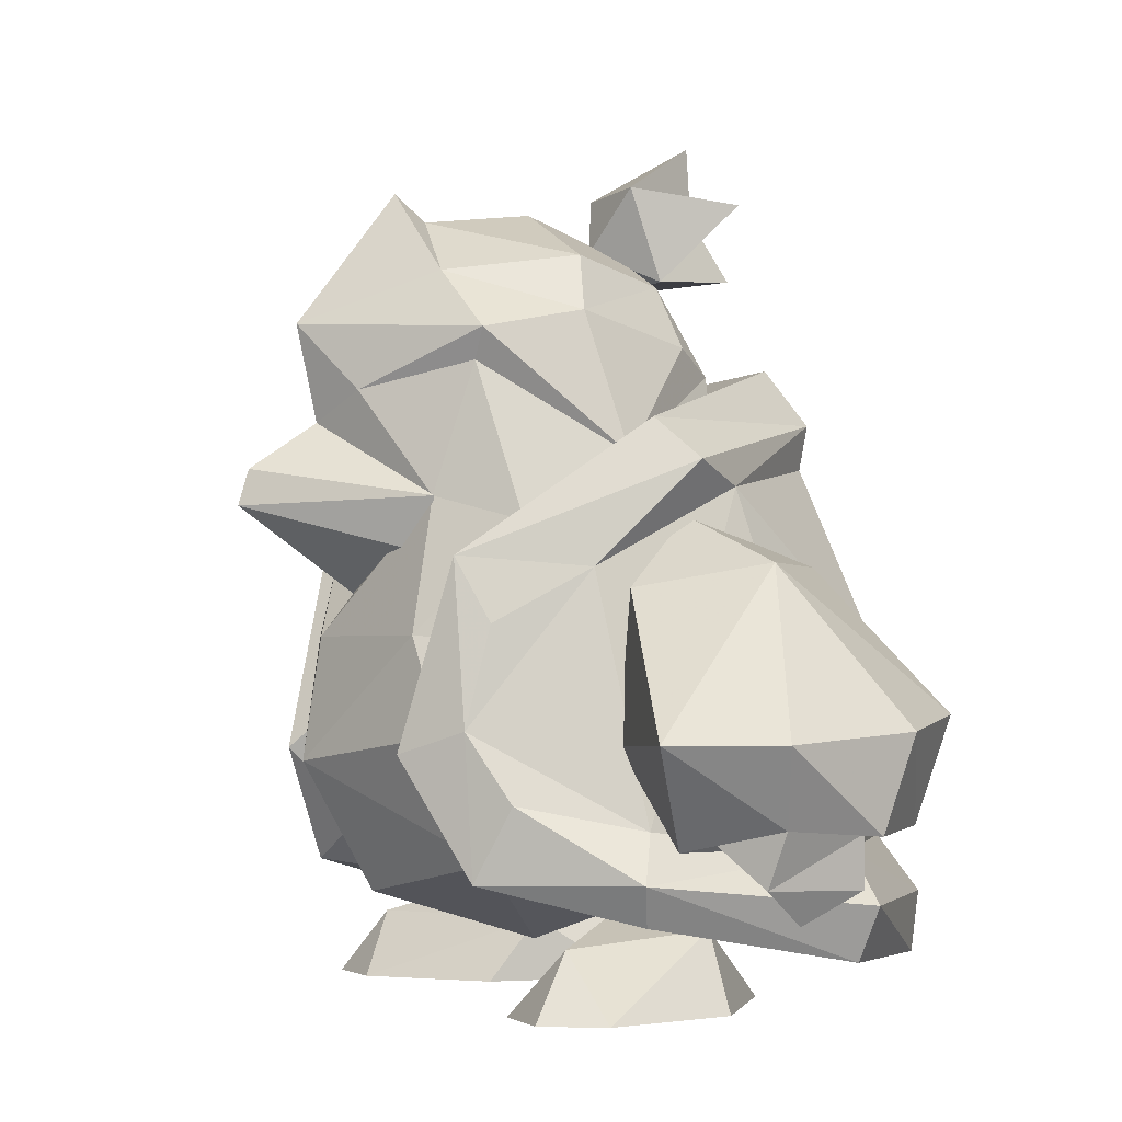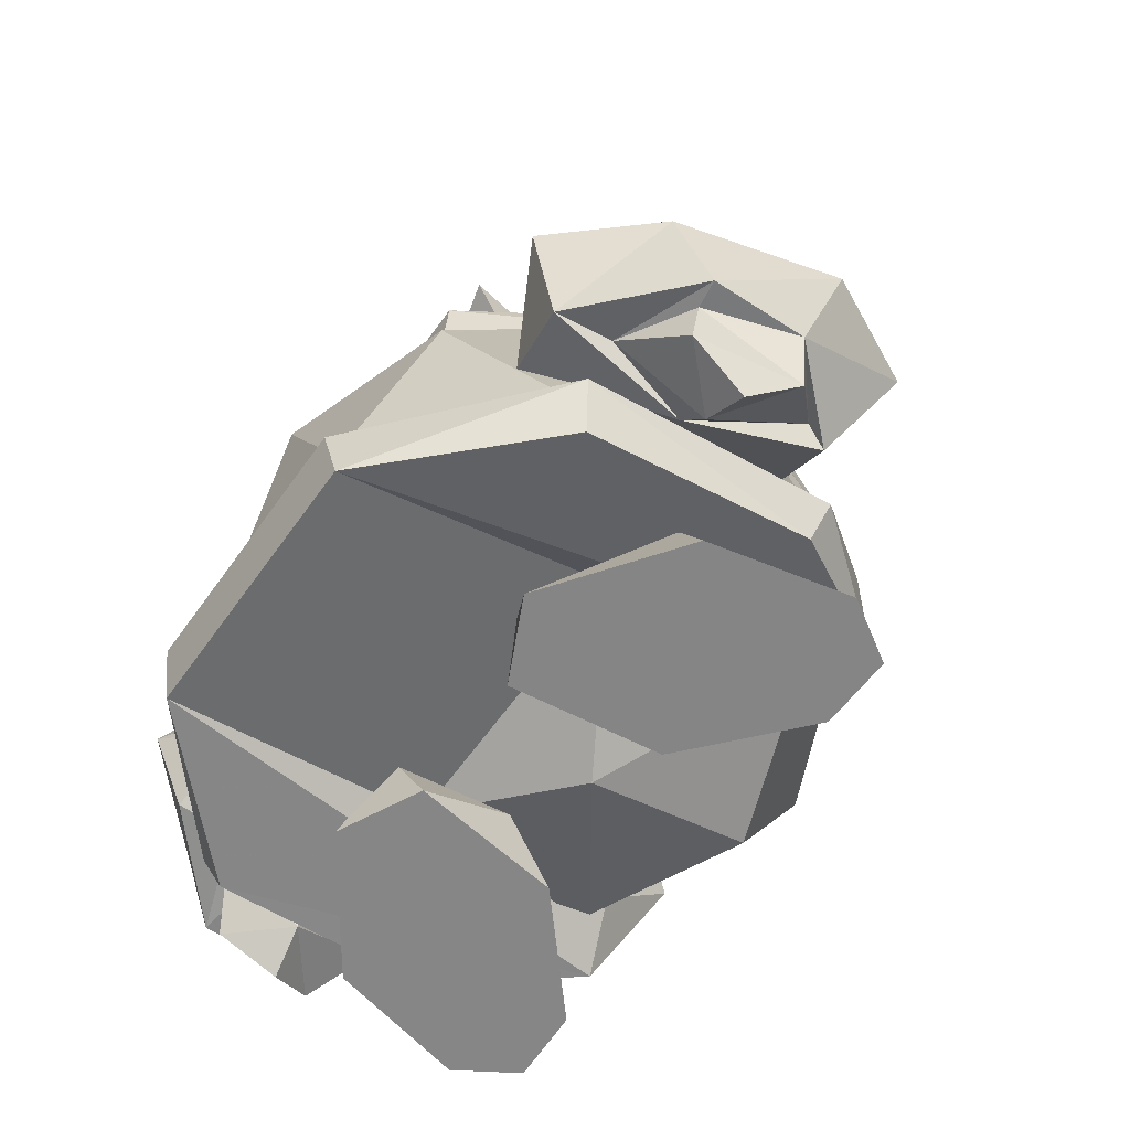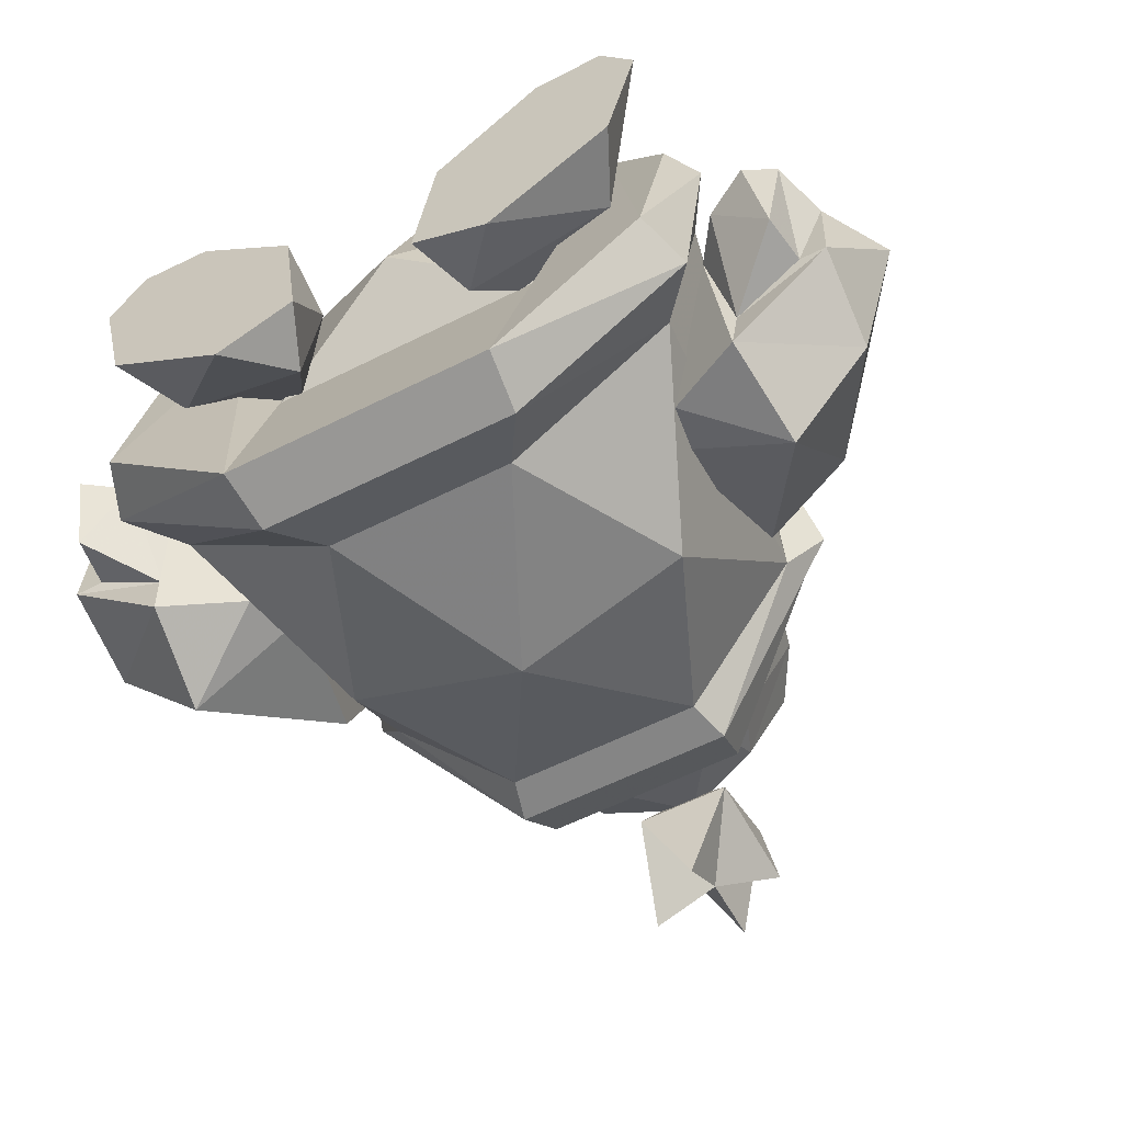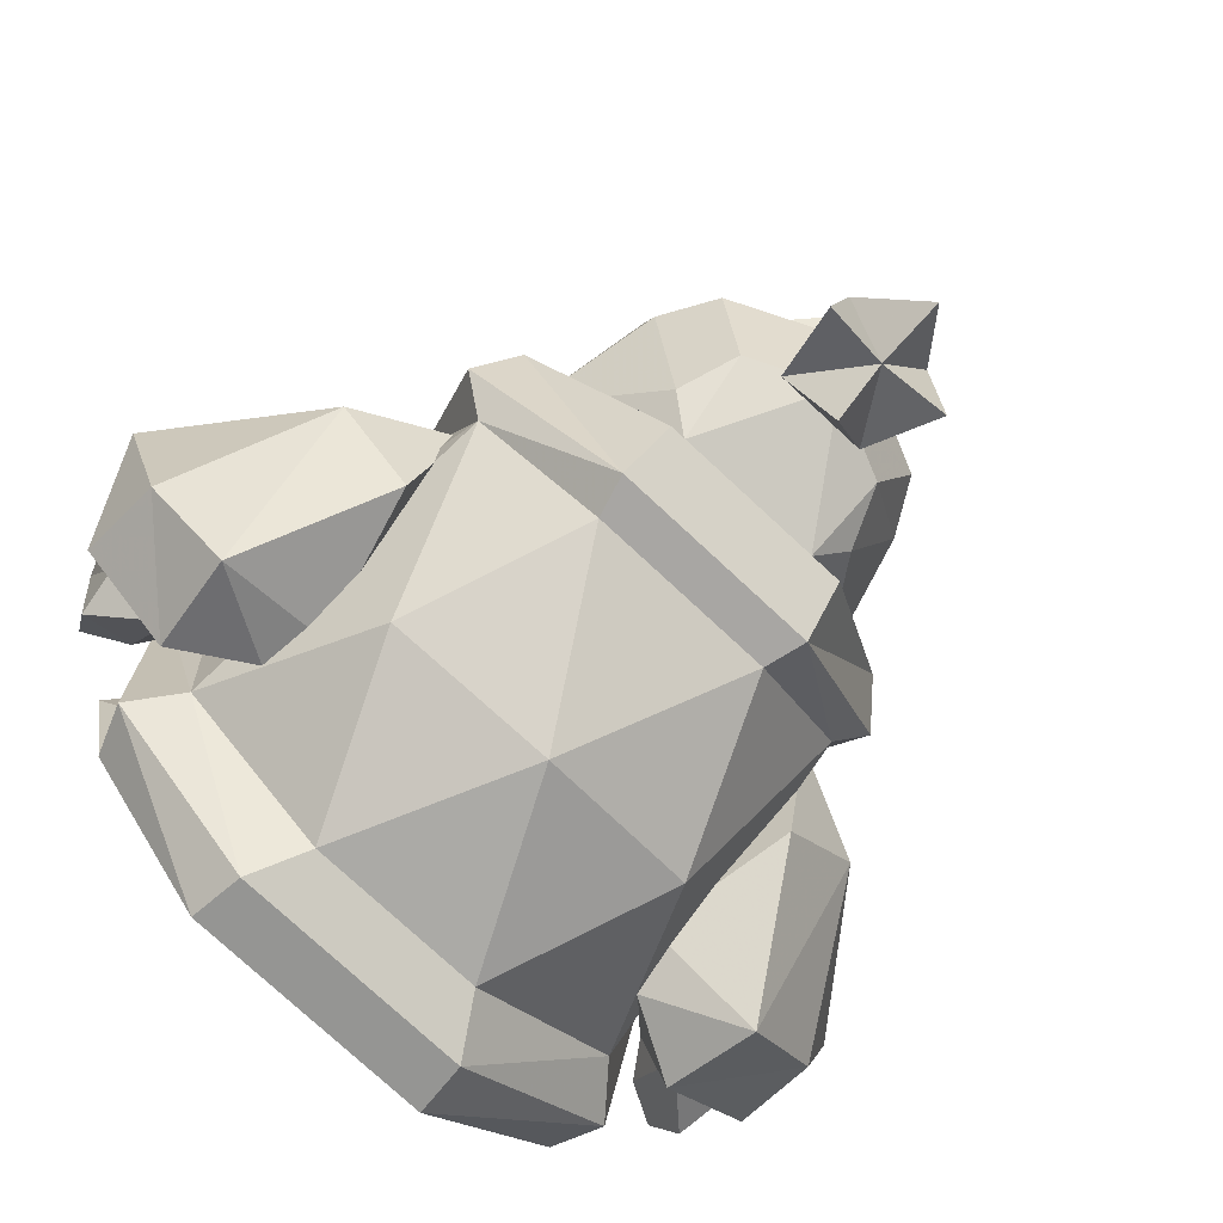
<metadata>
{"format":"obj","ext":"obj","renderer":"f3d","projection":"perspective","resolution":1024,"background":"white","views":[{"elev":-2.6,"azim":66.5,"up":"+Y"},{"elev":-61.9,"azim":-125.2,"up":"+Y"},{"elev":-59.0,"azim":27.4,"up":"+Z"},{"elev":-77.1,"azim":137.2,"up":"+Z"}]}
</metadata>
<code>
g Nemu_C8A86F7_0_17
v -15.02 33.7 -20.45
v -6.862 15.32 -25.23
v -23.19 14.92 -12.89
v -20 49.26 -2.421
v -7.458 52.1 -16.07
v -25.77 17.2 9.295
v -21.79 19.61 21.12
v -20.99 41.4 12.66
v -18.8 36.12 22.05
v -18.6 26.27 24.52
v 20.02 33.7 -20.46
v 28.18 14.92 -12.9
v 25 49.26 -2.429
v 30.77 17.2 9.285
v 23.61 26.27 24.52
v 25.99 41.4 12.65
v 23.81 36.12 22.05
v 26.79 19.61 21.11
v 12.45 52.1 -16.08
v 11.85 15.32 -25.23
v 2.496 35.07 -25.79
f 2 1 21
f 1 2 3
f 3 4 1
f 21 20 2
f 21 1 5
f 4 3 6
f 8 4 6
f 4 5 1
f 6 7 10
f 10 8 6
f 19 11 21
f 5 19 21
f 10 9 8
f 12 20 11
f 14 12 13
f 11 13 12
f 14 16 15
f 16 14 13
f 16 17 15
f 15 18 14
f 11 19 13
f 21 11 20
g Nemu_125A18ED_0_18
v -19.2 12.34 23.88
v -13.23 16.79 21.83
v -10.84 3.81 -26.79
v -25.57 4.125 -11.84
v 15.84 3.81 -26.8
v 18.23 16.79 21.82
v 24.01 12.34 23.87
v 30.37 4.543 -12.43
f 24 23 22
f 22 25 24
f 27 23 26
f 23 24 26
f 26 29 28
f 28 27 26
g Nemu_0_0_19
v -27.57 9.546 -13.06
v -19.2 12.34 23.88
v -25.57 4.125 -11.84
v -10.84 3.81 -26.79
v 15.84 3.81 -26.8
v 15.24 9.828 -28
v 11.85 15.32 -25.23
v -6.862 15.32 -25.23
v -10.25 9.828 -27.99
v -28.76 12.93 11.95
v -25.77 17.2 9.295
v -16.61 42.41 24.64
v -13.62 24.13 29.23
v -18.6 26.27 24.52
v -18.8 36.12 22.05
v 13.65 56.49 -16.34
v -7.855 61.93 -11.97
v -20 49.26 -2.421
v 12.85 61.93 -11.98
v 2.5 48.19 6.304
v 18.63 24.13 29.23
v 18.23 16.79 21.82
v 23.81 36.12 22.05
v 25.99 41.4 12.65
v 25 49.26 -2.429
v 28.58 51.49 2.821
v 21.62 42.41 24.84
v 24.01 12.34 23.87
v 23.61 26.27 24.52
v 26.79 19.61 21.11
v 30.77 17.2 9.285
v 33.76 12.55 11.13
v 31.57 8.603 10
v 28.18 14.92 -12.9
v 25.4 55.56 6.338
v 32.36 9.963 -13.65
v 30.37 4.543 -12.43
v -7.458 52.1 -16.07
v 12.45 52.1 -16.08
v -13.23 16.79 21.83
v -8.652 56.49 -16.33
v -26.57 8.77 11.02
v -23.19 14.92 -12.89
v -20.99 41.4 12.66
v -23.58 51.49 2.83
v -21.79 19.61 21.12
v -20.4 55.56 6.346
f 30 32 71
f 31 71 32
f 39 30 71
f 33 32 30
f 34 33 38
f 30 38 33
f 34 35 65
f 35 34 38
f 36 35 37
f 35 38 37
f 72 37 38
f 35 36 63
f 75 40 39
f 39 40 72
f 42 43 31
f 43 75 31
f 44 43 41
f 43 42 41
f 49 76 41
f 49 41 42
f 73 44 41
f 31 69 42
f 46 70 76
f 46 76 49
f 47 74 70
f 70 74 76
f 48 45 46
f 45 70 46
f 47 73 74
f 49 64 48
f 56 64 49
f 56 50 58
f 50 56 49
f 49 51 50
f 52 56 58
f 56 52 53
f 51 57 50
f 53 54 55
f 56 53 55
f 58 50 57
f 64 56 55
f 61 59 57
f 59 58 57
f 57 62 61
f 61 60 59
f 66 62 57
f 61 62 66
f 61 65 63
f 60 61 63
f 63 65 35
f 65 66 34
f 64 55 45
f 61 66 65
f 68 67 45
f 54 68 45
f 48 64 45
f 67 70 45
f 45 55 54
f 48 46 49
f 42 69 49
f 70 67 47
f 72 30 39
f 39 71 31
f 38 30 72
f 74 73 41
f 31 75 39
f 76 74 41
g Nemu_0_0_20
v 22.6 26.8 -13.29
v 26.32 41.67 -9.965
v 24.46 46.42 2.564
v 34.37 27.77 -20.17
v 27.1 24.91 10.73
v 43.04 26.36 -11.27
v 47.58 25.33 3.832
v 42.63 25.27 14
v 28.61 39.4 10.23
v 34.89 41.67 -1.36
f 79 78 77
f 78 80 77
f 80 78 86
f 77 81 79
f 86 78 79
f 86 82 80
f 79 85 86
f 83 82 86
f 85 84 86
f 81 84 85
f 81 85 79
f 84 83 86
g Nemu_0_0_21
v 34.37 27.77 -20.17
v 22.6 26.8 -13.29
v 25.26 21.81 -15.45
v 33.13 17.44 -16.96
v 27.1 24.91 10.73
v 31.84 15.46 -2.739
v 43.46 17.08 -7.578
v 43.52 17.75 2.054
v 47.58 25.33 3.832
v 43.04 26.36 -11.27
v 42.63 25.27 14
v 36.65 15.64 9.264
f 89 88 87
f 87 90 89
f 91 88 89
f 89 90 92
f 91 89 92
f 90 87 96
f 92 98 91
f 93 90 96
f 95 94 93
f 95 93 96
f 97 91 98
f 97 98 94
f 94 95 97
g Nemu_0_0_22
v 43.46 17.08 -7.578
v 33.13 17.44 -16.96
v 33.59 18.17 -11.11
v 31.84 15.46 -2.739
v 43.52 17.75 2.054
v 40.69 17.22 -7.175
v 37.35 17.35 7.198
v 36.65 15.64 9.264
f 101 100 99
f 102 100 101
f 104 99 103
f 104 101 99
f 106 105 103
f 105 106 102
g Nemu_0_0_23
v 34.57 11.46 -2.234
v 33.59 18.17 -11.11
v 31.84 15.46 -2.739
v 41.6 12.41 3.045
v 38.99 8.939 -1.614
v 40.69 17.22 -7.175
v 39.97 12.12 -7.561
v 43.52 17.75 2.054
v 37.35 17.35 7.198
f 108 113 107
f 107 109 108
f 113 111 107
f 108 112 113
f 110 111 113
f 107 111 110
f 110 113 112
f 115 109 107
f 114 110 112
f 107 110 115
f 110 114 115
g Nemu_EE08867_0_24
v -20.2 14.26 -4.743
v -14.02 13.85 20.34
v 2.503 10.49 25.8
v 20.82 34.36 20.79
v 19.03 13.85 20.33
v 25.2 14.26 -4.751
v 2.501 5.257 8.707
v -15.42 25.84 25.7
v -15.81 34.36 20.8
v -11.04 35.17 26.8
v 16.04 35.17 26.8
v 20.42 25.84 25.7
v 2.504 35.23 31.18
v 2.504 23.21 32.99
f 117 116 122
f 116 121 122
f 124 116 123
f 116 117 123
f 117 118 129
f 122 118 117
f 127 120 121
f 119 127 121
f 122 121 120
f 120 127 129
f 126 128 129
f 125 123 129
f 129 123 117
f 120 118 122
f 129 118 120
f 125 124 123
f 129 127 126
f 129 128 125
f 127 119 126
g Nemu_916FC5E_0_25
v -15.81 34.36 20.8
v -16.81 52.29 7.111
v -15.82 45.85 17.54
v -20.2 14.26 -4.743
v -11.04 35.17 26.8
v -9.642 48.32 24.28
v 2.504 35.23 31.18
v 25.2 14.26 -4.751
v 2.504 55.98 31.75
v 21.81 52.29 7.105
v 20.82 45.85 17.54
v 20.82 34.36 20.79
v 16.04 35.17 26.8
v 14.65 48.32 24.27
v 2.503 39.6 27.77
v 8.277 58.74 29.52
v 16.04 61.22 20.53
v -3.27 58.74 29.52
v -11.04 61.22 20.54
f 132 131 130
f 131 133 130
f 135 132 134
f 132 130 134
f 135 134 136
f 135 148 132
f 141 137 139
f 144 135 136
f 138 135 144
f 143 144 136
f 138 147 135
f 142 143 136
f 140 141 139
f 142 141 140
f 143 142 140
f 144 143 138
f 143 145 138
f 140 146 143
f 148 131 132
f 140 139 146
f 143 146 145
f 148 135 147
g Nemu_2E2FC96C_0_26
v 2.505 47.71 39.61
v 2.503 39.2 27.57
v -8.049 42.94 24.34
v -10.04 48.32 24.28
v 15.05 48.32 24.27
v 13.05 42.94 24.34
v 2.504 55.98 31.75
v 2.505 51.28 38.57
f 151 150 149
f 149 152 151
f 154 153 149
f 149 150 154
f 156 155 152
f 156 149 153
f 152 149 156
f 153 155 156
g Nemu_0_0_27
v -13.43 66.28 10.32
v -8.65 63.73 -2.387
v -6.261 69.93 -0.6716
v -5.465 61.29 -6.538
v 2.499 73.91 -0.722
v -5.86 70.4 22.02
v 10.46 61.29 -6.541
v 11.26 69.93 -0.6747
v 2.502 76.36 20.55
v -10.04 72.04 9.257
v 2.501 77.82 9.383
v 15.04 72.04 9.252
v 18.43 66.28 10.32
v 10.86 70.4 22.01
v 13.65 63.73 -2.391
f 159 158 157
f 160 158 159
f 161 163 160
f 161 160 159
f 161 159 166
f 166 159 157
f 161 164 163
f 166 157 162
f 166 167 161
f 164 171 163
f 166 162 165
f 168 164 161
f 161 167 168
f 165 167 166
f 165 170 168
f 168 167 165
f 168 169 164
f 170 169 168
f 169 171 164
g Nemu_0_0_28
v -16.81 52.29 7.111
v -20.2 14.26 -4.743
v -8.65 63.73 -2.387
v -13.43 66.28 10.32
v -5.465 61.29 -6.538
v 25.2 14.26 -4.751
v -3.27 58.74 29.52
v -11.04 61.22 20.54
v -12.83 64.21 20.5
v -5.86 70.4 22.02
v 2.504 65.57 33.82
v 2.504 55.98 31.75
v 13.65 63.73 -2.391
v 10.46 61.29 -6.541
v 21.81 52.29 7.105
v 16.04 61.22 20.53
v 17.83 64.21 20.5
v 18.43 66.28 10.32
v 8.277 58.74 29.52
v 10.86 70.4 22.01
v 2.502 76.36 20.55
v 2.503 78.99 23.7
f 176 173 172
f 177 173 176
f 172 175 174
f 174 176 172
f 172 180 175
f 185 177 176
f 185 186 177
f 172 179 180
f 180 179 178
f 181 175 180
f 181 180 182
f 180 178 182
f 182 193 181
f 182 178 183
f 184 189 186
f 186 185 184
f 188 187 186
f 189 188 186
f 183 190 182
f 190 187 188
f 188 189 191
f 182 190 188
f 191 193 182
f 182 188 191
f 191 192 193
f 193 192 181
g Nemu_0_0_29
v -4.67 79.15 -10.71
v -2.478 71.17 -2.965
v 2.498 72.39 -13.08
v -2.478 80.57 0.3163
v 2.5 74.49 2.619
v 7.477 80.57 0.3146
v 9.665 79.15 -10.72
v 7.476 71.17 -2.966
v 2.498 85.92 -8.354
v 2.498 78.5 -8.838
f 195 194 203
f 203 196 195
f 195 198 197
f 197 194 195
f 196 201 195
f 201 198 195
f 199 202 197
f 197 198 199
f 199 198 201
f 201 200 199
f 203 200 201
f 201 196 203
f 197 202 203
f 203 194 197
f 199 200 203
f 203 202 199
g Nemu_0_0_30
v -42.56 25.3 3.847
v -38.02 26.33 -11.26
v -29.36 27.76 -20.16
v -19.48 46.42 2.572
v -21.33 41.67 -9.957
v -17.58 26.81 -13.28
v -23.61 39.4 10.24
v -22.08 24.91 10.74
v -37.61 25.25 14.01
v -29.89 41.66 -1.349
f 213 205 204
f 206 205 213
f 209 206 208
f 213 208 206
f 209 208 207
f 213 204 212
f 213 212 210
f 211 209 207
f 207 208 213
f 210 212 211
f 207 210 211
f 213 210 207
g Nemu_0_0_31
v -29.36 27.76 -20.16
v -38.02 26.33 -11.26
v -38.43 17.06 -7.564
v -42.56 25.3 3.847
v -28.1 17.44 -16.95
v -26.81 15.45 -2.729
v -20.24 21.82 -15.44
v -17.58 26.81 -13.28
v -22.08 24.91 10.74
v -38.49 17.72 2.067
v -37.61 25.25 14.01
v -31.61 15.63 9.276
f 215 214 218
f 218 216 215
f 217 215 216
f 220 218 214
f 219 218 220
f 216 223 217
f 224 217 223
f 214 221 220
f 220 221 222
f 223 225 224
f 225 222 224
f 222 225 219
f 219 220 222
g Nemu_0_0_32
v -28.56 18.16 -11.1
v -38.43 17.06 -7.564
v -35.66 17.21 -7.162
v -28.1 17.44 -16.95
v -26.81 15.45 -2.729
v -38.49 17.72 2.067
v -31.61 15.63 9.276
v -32.31 17.33 7.21
f 228 227 226
f 227 229 226
f 226 229 230
f 231 227 228
f 231 233 232
f 230 232 233
g Nemu_0_0_33
v -36.56 12.39 3.058
v -35.66 17.21 -7.162
v -29.53 11.45 -2.223
v -33.94 8.922 -1.602
v -28.56 18.16 -11.1
v -34.93 12.1 -7.548
v -26.81 15.45 -2.729
v -32.31 17.33 7.21
v -38.49 17.72 2.067
f 235 239 234
f 239 235 238
f 236 237 239
f 239 237 234
f 234 237 236
f 236 239 238
f 238 240 236
f 242 235 234
f 236 240 241
f 241 234 236
f 241 242 234
g Nemu_0_0_34
v -32.72 19.18 -2.41
v -33.3 19.2 -1.792
v -33.3 19.14 -2.411
v -32.72 19.24 -1.791
v -33.02 14.86 -1.36
v -32.45 14.89 -1.359
v -32.44 14.83 -1.978
v -33.02 14.79 -1.979
f 245 244 243
f 244 246 243
f 248 246 247
f 246 244 247
f 248 249 246
f 249 243 246
f 250 245 243
f 249 250 243
f 247 244 250
f 244 245 250
g Nemu_183D756B_0_35
v -34.64 16.04 -0.9245
v -33.71 17.09 -1.02
v -34.19 16.02 0.7027
v -34.53 14.35 -0.7564
v -32.25 16.9 0.632
v -33.48 16.82 0.6296
v -34.11 14.75 0.8287
v -33.31 14.05 0.9047
v -33.7 16.92 -2.761
v -33.44 16.33 -4.322
v -34.15 15.53 -4.249
v -34.62 15.87 -2.665
v -34.51 14.18 -2.497
v -32.05 17.19 -1.017
v -32.04 17.02 -2.758
v -32.21 16.41 -4.319
v -31.82 13.54 -0.6539
v -31.8 13.37 -2.395
v -33.48 13.43 -0.6571
v -31.36 14.92 0.834
v -32.07 14.12 0.907
v -30.89 14.58 -0.7495
v -31.45 16.19 0.7079
v -31 16.28 -0.9175
v -30.99 16.11 -2.658
v -31.41 15.71 -4.243
v -31.32 14.44 -4.117
v -30.88 14.41 -2.49
v -32.03 13.64 -4.044
v -33.46 13.26 -2.398
v -34.07 14.26 -4.123
v -33.27 13.56 -4.047
f 256 252 251
f 253 256 251
f 253 251 254
f 252 256 255
f 251 252 262
f 257 253 254
f 259 252 264
f 264 252 255
f 258 257 254
f 252 259 262
f 251 262 263
f 254 251 263
f 273 274 255
f 274 264 255
f 269 258 254
f 265 259 264
f 260 259 265
f 262 259 260
f 261 262 260
f 263 262 261
f 254 263 280
f 275 265 264
f 281 263 261
f 274 275 264
f 266 265 275
f 266 260 265
f 268 267 269
f 280 268 269
f 276 266 275
f 267 271 258
f 282 279 280
f 279 268 280
f 272 270 271
f 267 272 271
f 272 274 273
f 270 272 273
f 278 275 274
f 272 278 274
f 277 276 278
f 276 275 278
f 267 268 272
f 268 278 272
f 279 277 278
f 268 279 278
f 269 254 280
f 269 267 258
f 263 281 282
f 280 263 282
g Nemu_499858DD_0_36
v -33.31 14.05 0.9047
v -34.11 14.75 0.8287
v -33.48 16.82 0.6296
v -34.19 16.02 0.7027
v -32.25 16.9 0.632
v -31.45 16.19 0.7079
v -31.36 14.92 0.834
v -32.07 14.12 0.907
v -33.44 16.33 -4.322
v -32.03 13.64 -4.044
v -34.15 15.53 -4.249
v -34.07 14.26 -4.123
v -33.27 13.56 -4.047
v -31.32 14.44 -4.117
v -31.41 15.71 -4.243
v -32.21 16.41 -4.319
f 285 284 283
f 285 286 284
f 287 283 290
f 287 285 283
f 288 287 289
f 287 290 289
f 295 291 298
f 295 293 291
f 292 295 298
f 295 294 293
f 297 296 298
f 296 292 298
g Nemu_0_0_37
v 10.14 6.56 5.18
v 8.902 0.2278 -4.647
v 16.95 0.2278 -8.565
v 11.69 6.602 -5.748
v 15.27 11.94 1.164
v 29.02 0.08644 19.86
v 32.64 0.1029 14.11
v 10.97 0.1631 10.06
v 26.03 7.74 0.9941
v 29.58 0.1649 0.5561
v 26.32 6.484 15.67
v 21.81 0.102 19.6
f 300 306 299
f 306 300 301
f 300 302 301
f 299 302 300
f 308 306 301
f 303 302 299
f 301 302 307
f 299 306 310
f 306 308 305
f 303 307 302
f 305 304 310
f 310 306 305
f 305 308 307
f 307 308 301
f 304 305 309
f 303 299 309
f 303 309 307
f 310 309 299
f 307 309 305
f 309 310 304
g Nemu_0_0_38
v -21.03 7.741 1.016
v -24.58 0.165 0.5847
v -21.29 6.484 15.7
v -6.699 6.602 -5.753
v -5.139 6.56 5.172
v -10.27 11.95 1.165
v -3.913 0.2279 -4.657
v -5.954 0.1632 10.05
v -11.97 0.2279 -8.56
v -27.62 0.103 14.15
v -23.99 0.0866 19.89
v -16.78 0.1021 19.62
f 311 314 319
f 317 319 314
f 311 312 320
f 319 312 311
f 314 311 316
f 317 314 315
f 320 313 311
f 315 314 316
f 313 315 316
f 311 313 316
f 315 313 322
f 313 320 321
f 315 318 317
f 321 322 313
f 312 319 318
f 319 317 318
f 322 320 318
f 320 312 318
f 322 318 315
f 322 321 320

</code>
